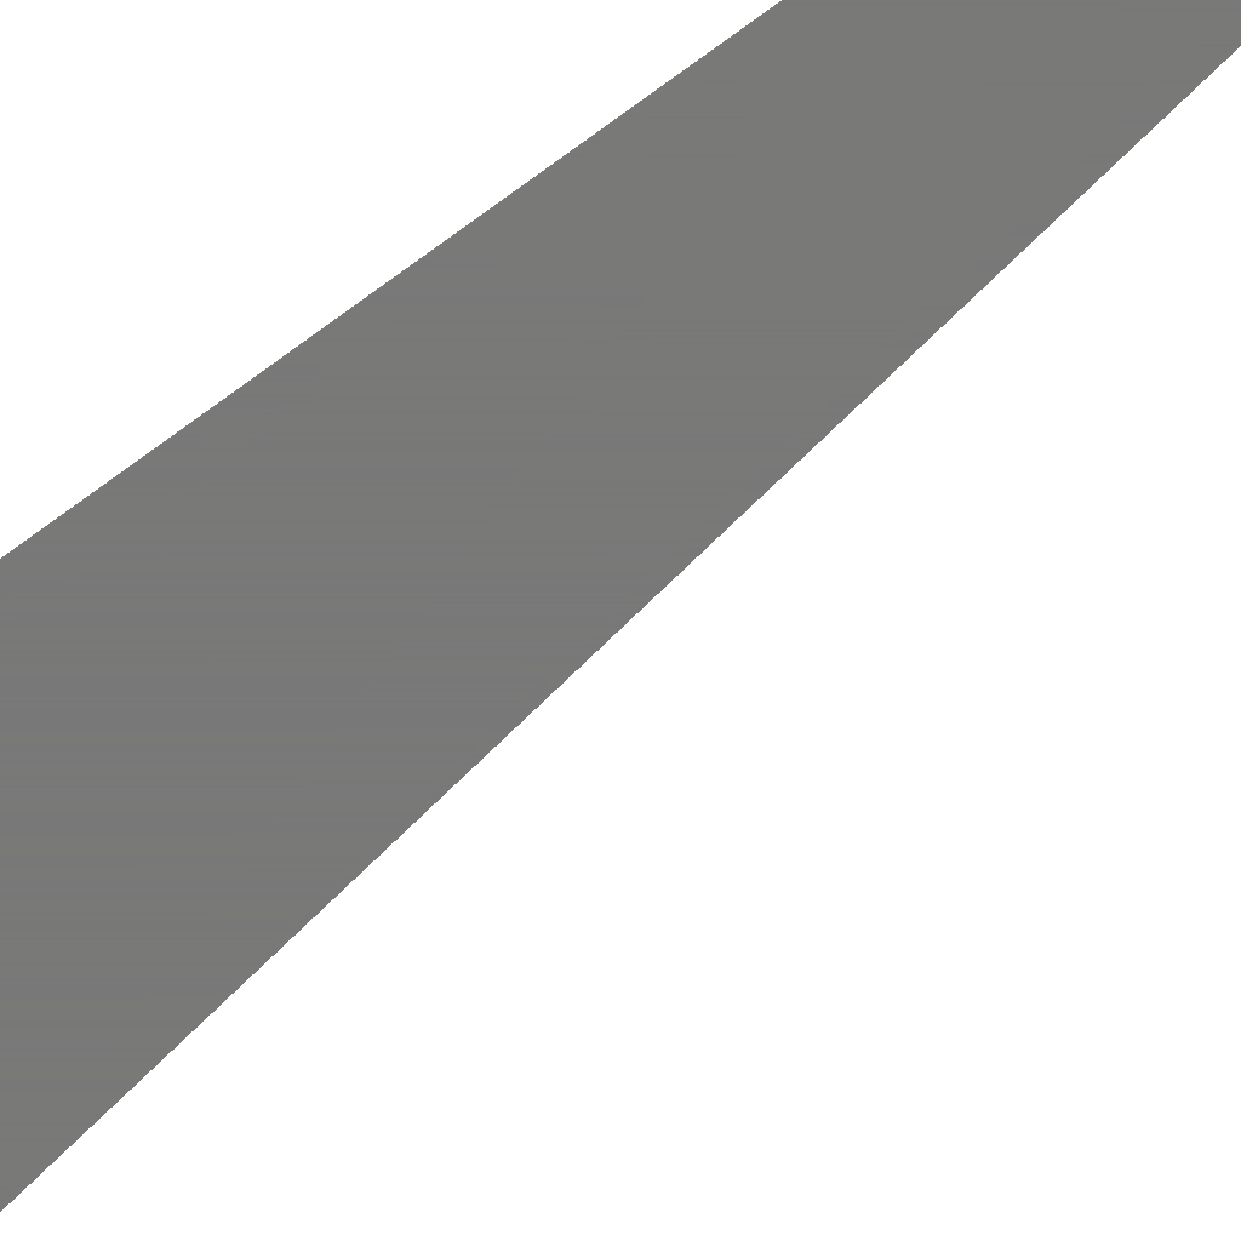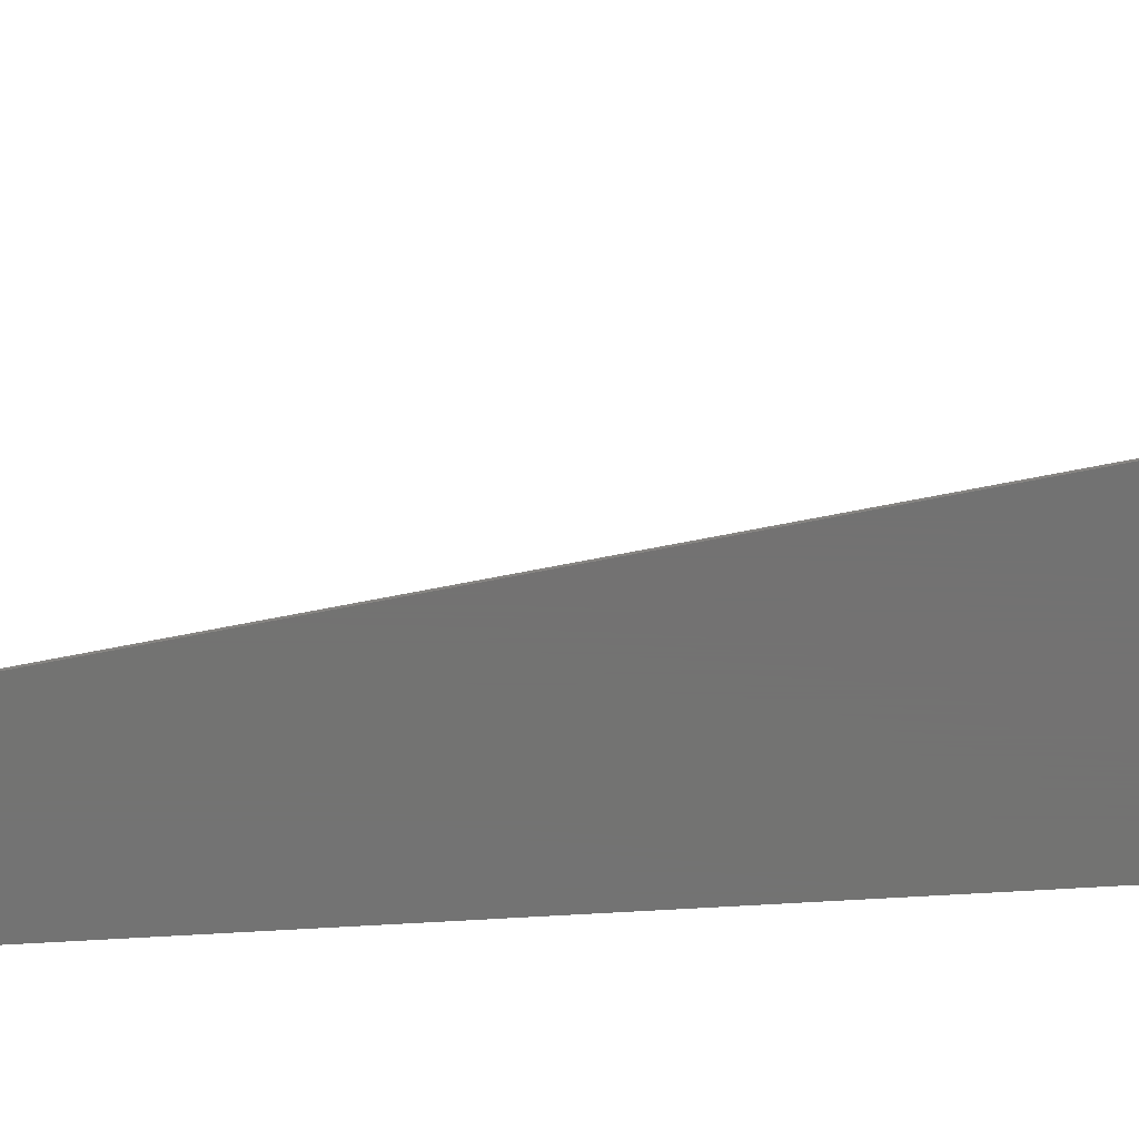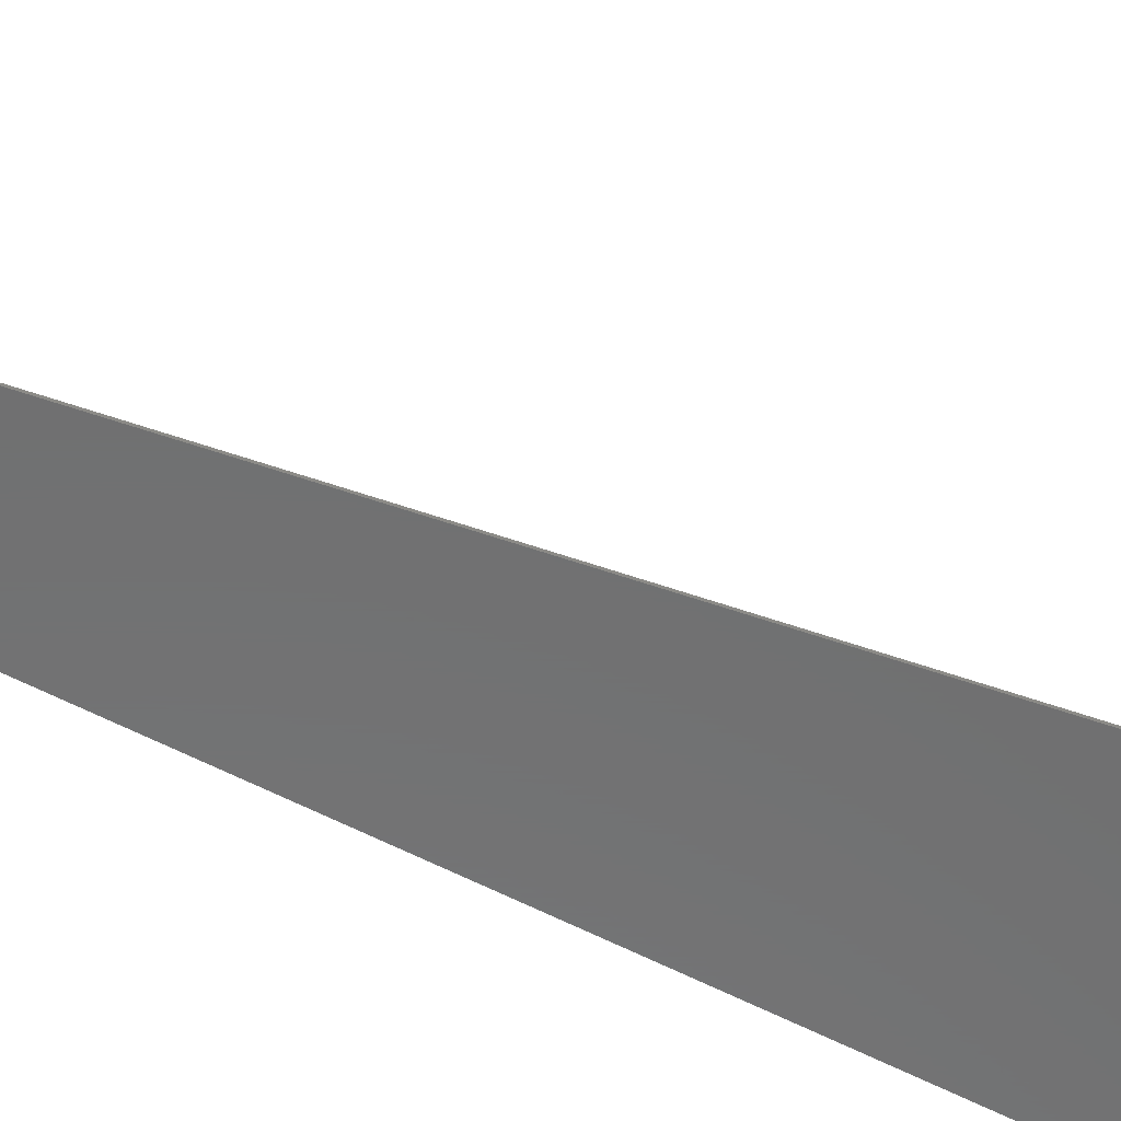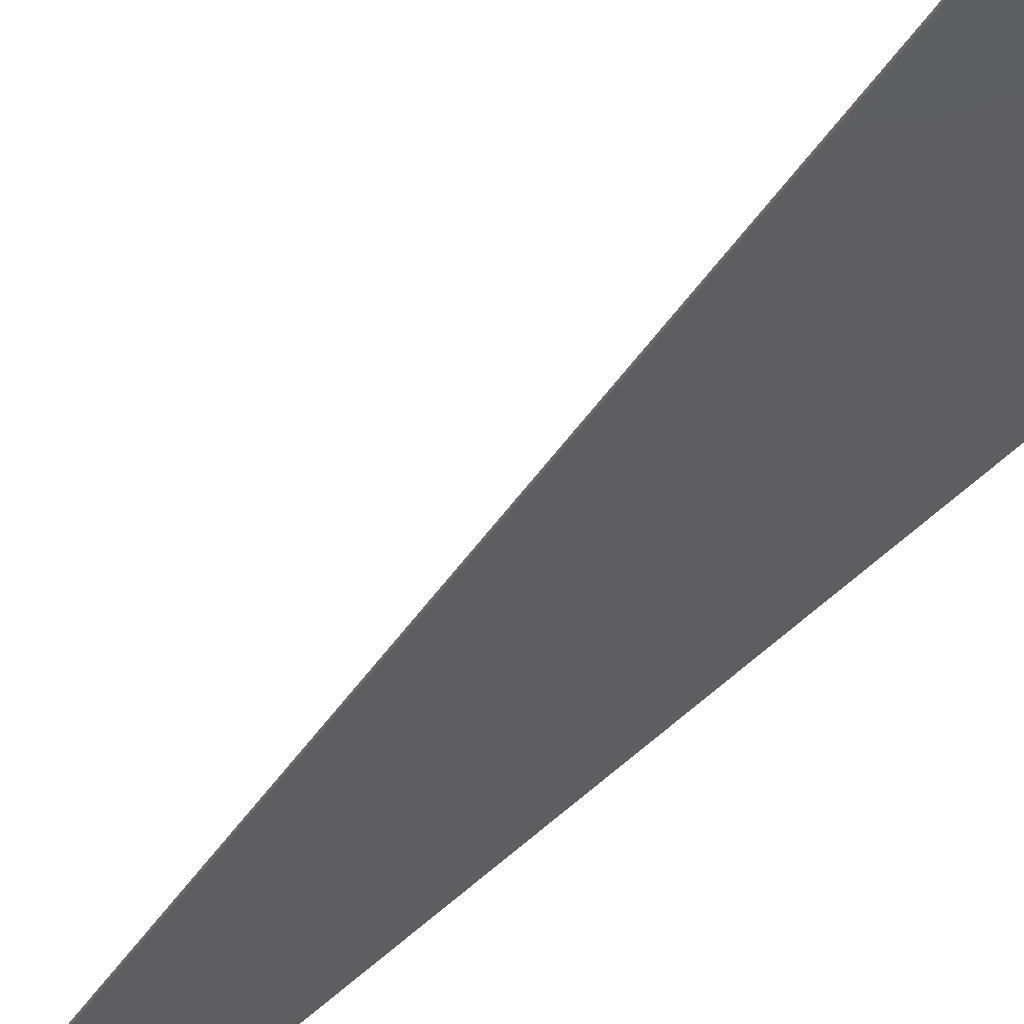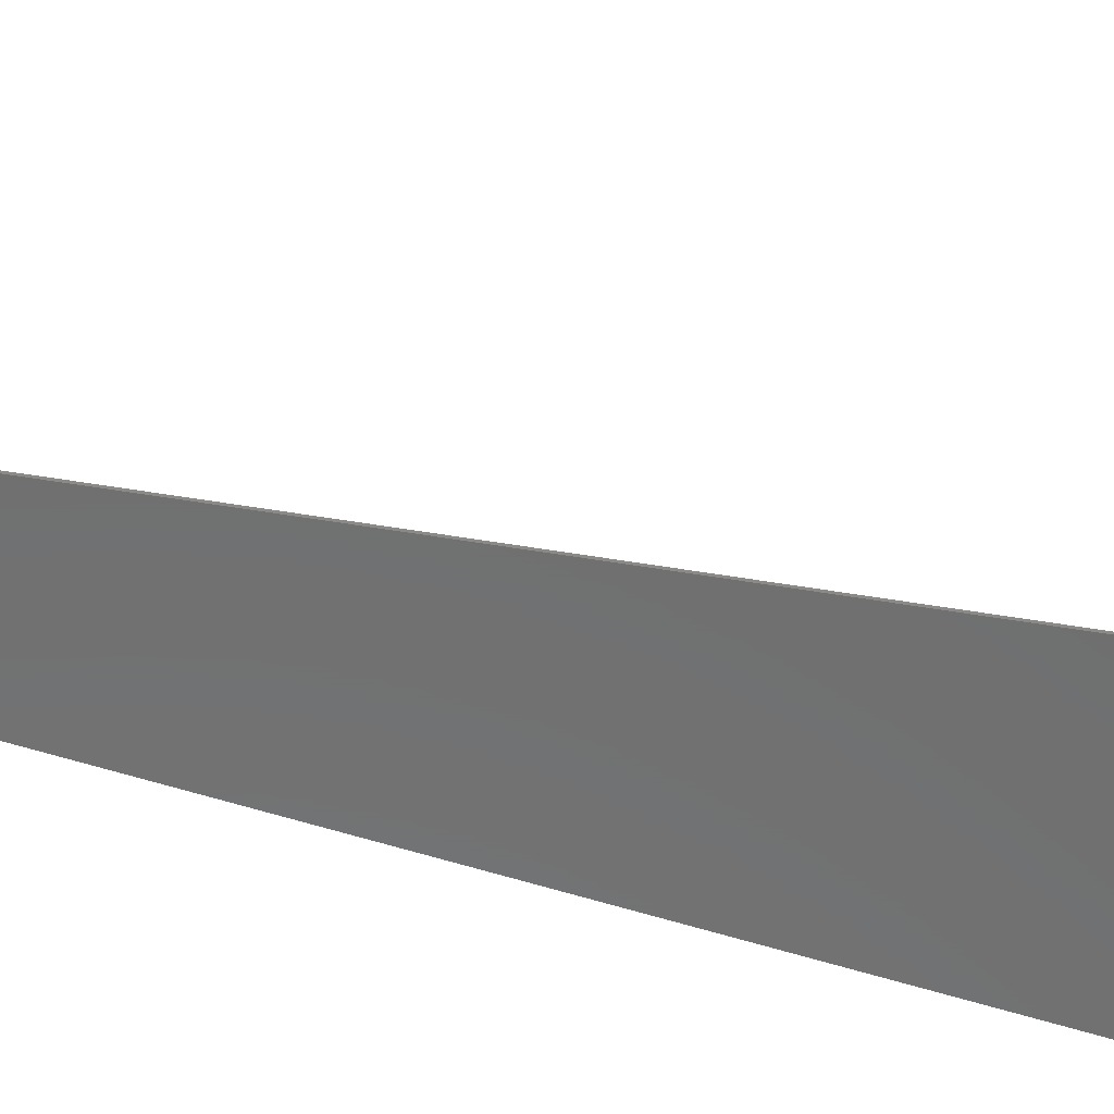
<metadata>
{"format":"stl","ext":"stl","renderer":"f3d","projection":"perspective","resolution":1024,"background":"white","views":[{"elev":-71.5,"azim":126.6,"up":"+Y"},{"elev":-64.6,"azim":-86.6,"up":"+Y"},{"elev":-58.1,"azim":-118.0,"up":"+Y"},{"elev":-35.8,"azim":-34.7,"up":"+Y"},{"elev":-58.5,"azim":-107.8,"up":"+Y"}]}
</metadata>
<code>
# stl→obj: 9 verts, 14 faces
v 0.8222 -0.02473 0.501
v 0.7117 -0.02473 0.501
v 0.7117 -0.02473 0.489
v 0.8371 -0.02473 -0.3855
v 0.8371 -0.02473 0.5009
v 0.7117 -0.02373 0.501
v 0.8371 -0.02373 0.5009
v 0.8371 -0.02373 -0.3855
v 0.7117 -0.02373 0.489
f 1 2 3
f 1 3 4
f 4 5 1
f 6 1 7
f 8 9 6
f 8 6 7
f 3 9 8
f 3 8 4
f 5 4 8
f 5 8 7
f 5 7 1
f 2 6 9
f 2 9 3
f 2 1 6

</code>
